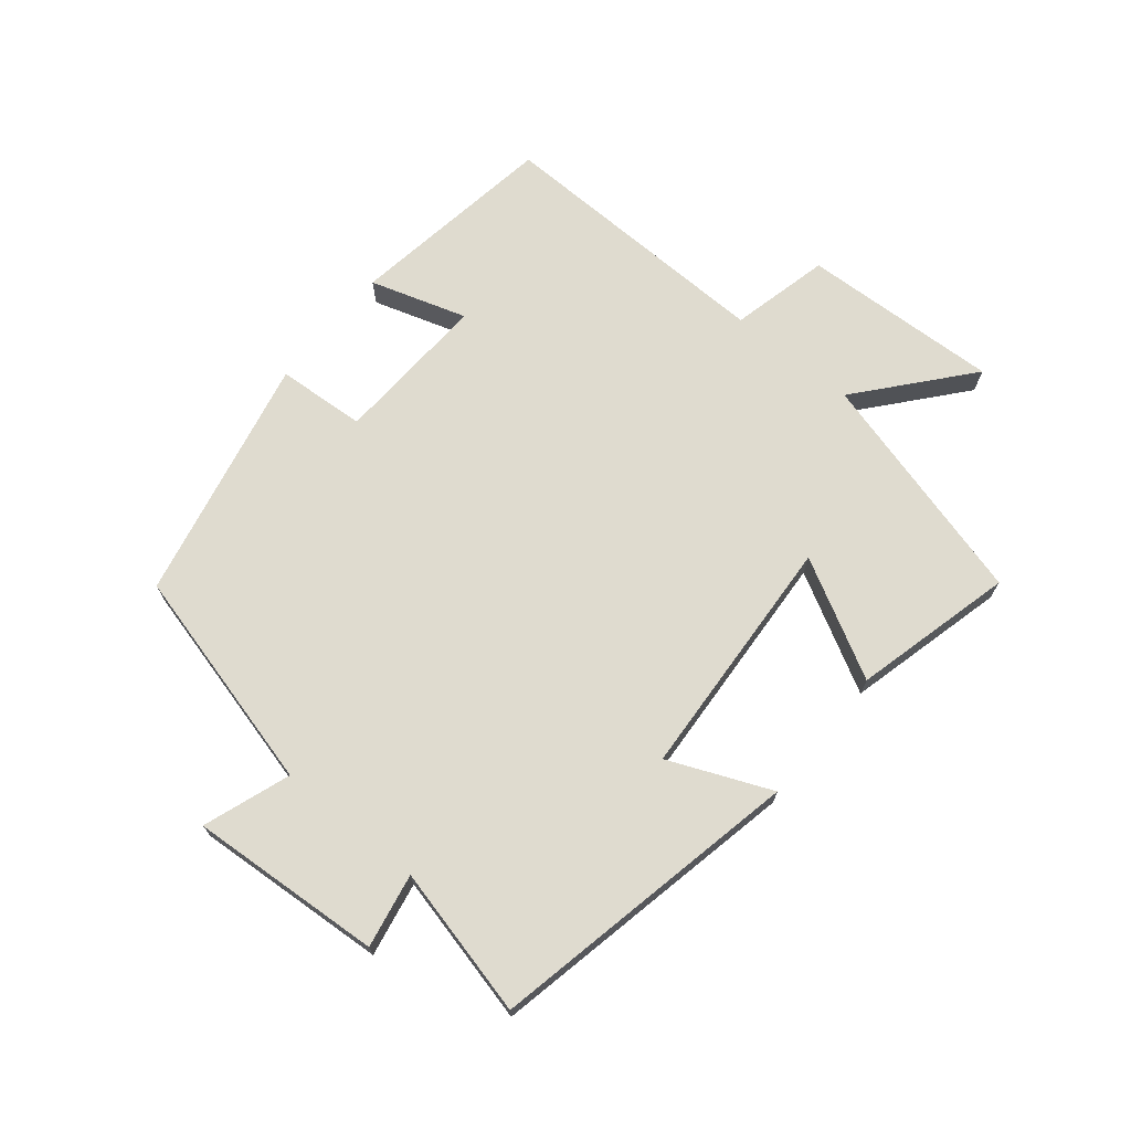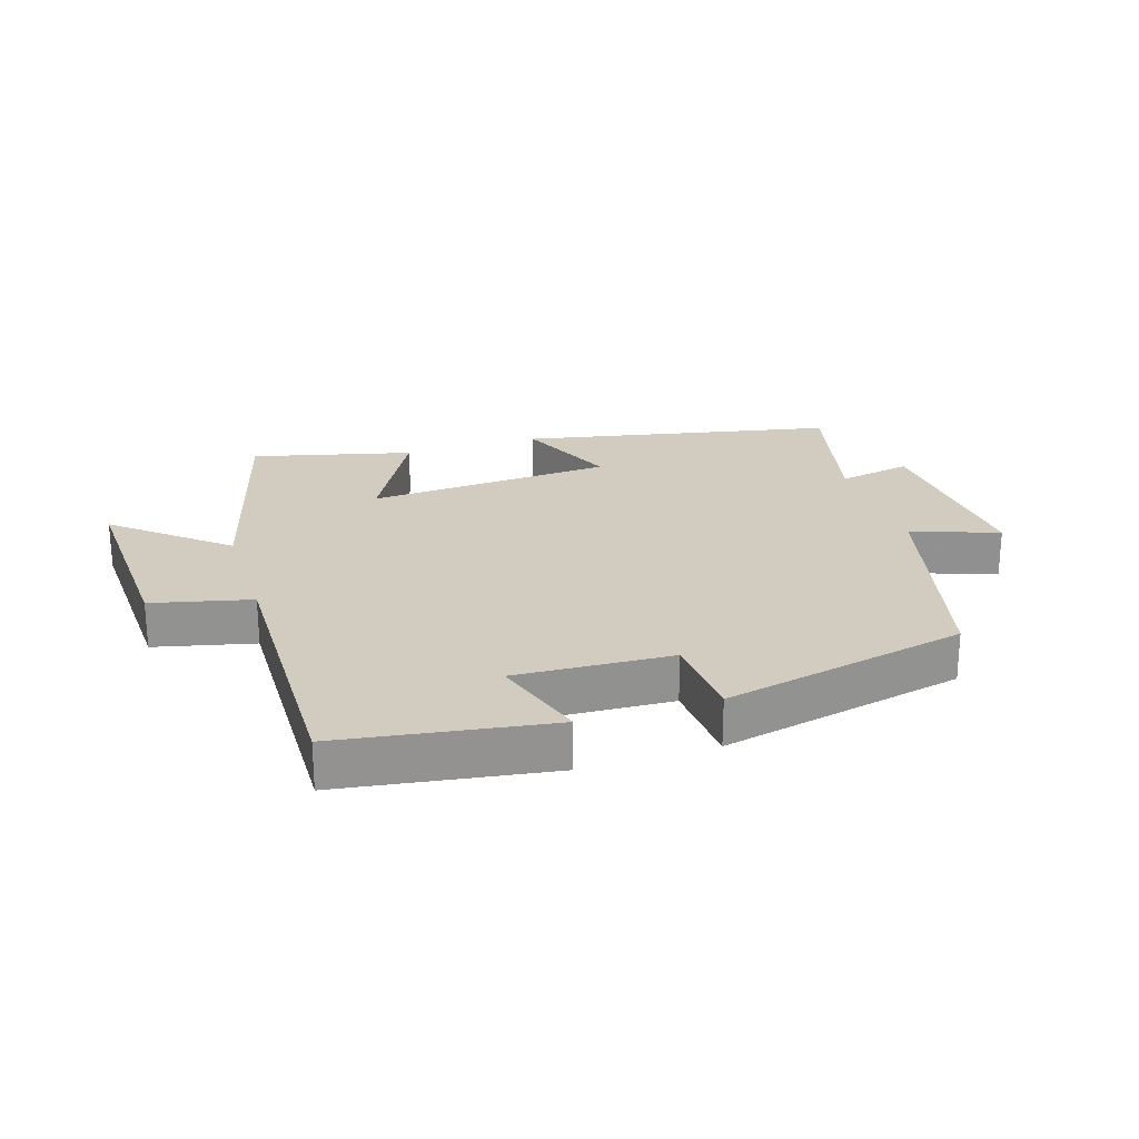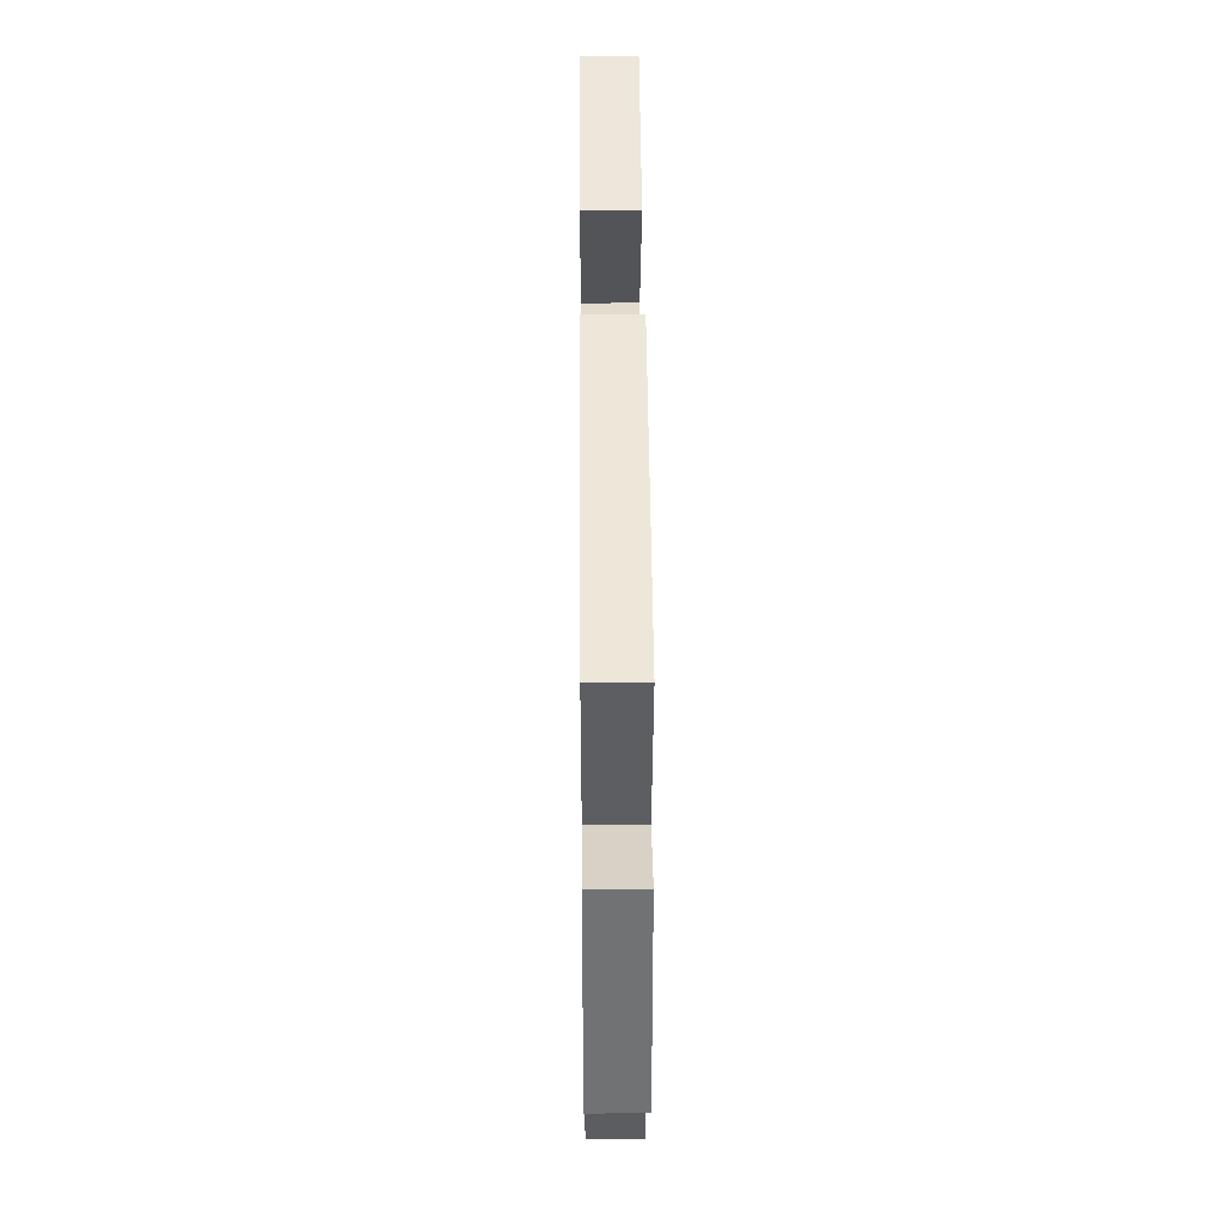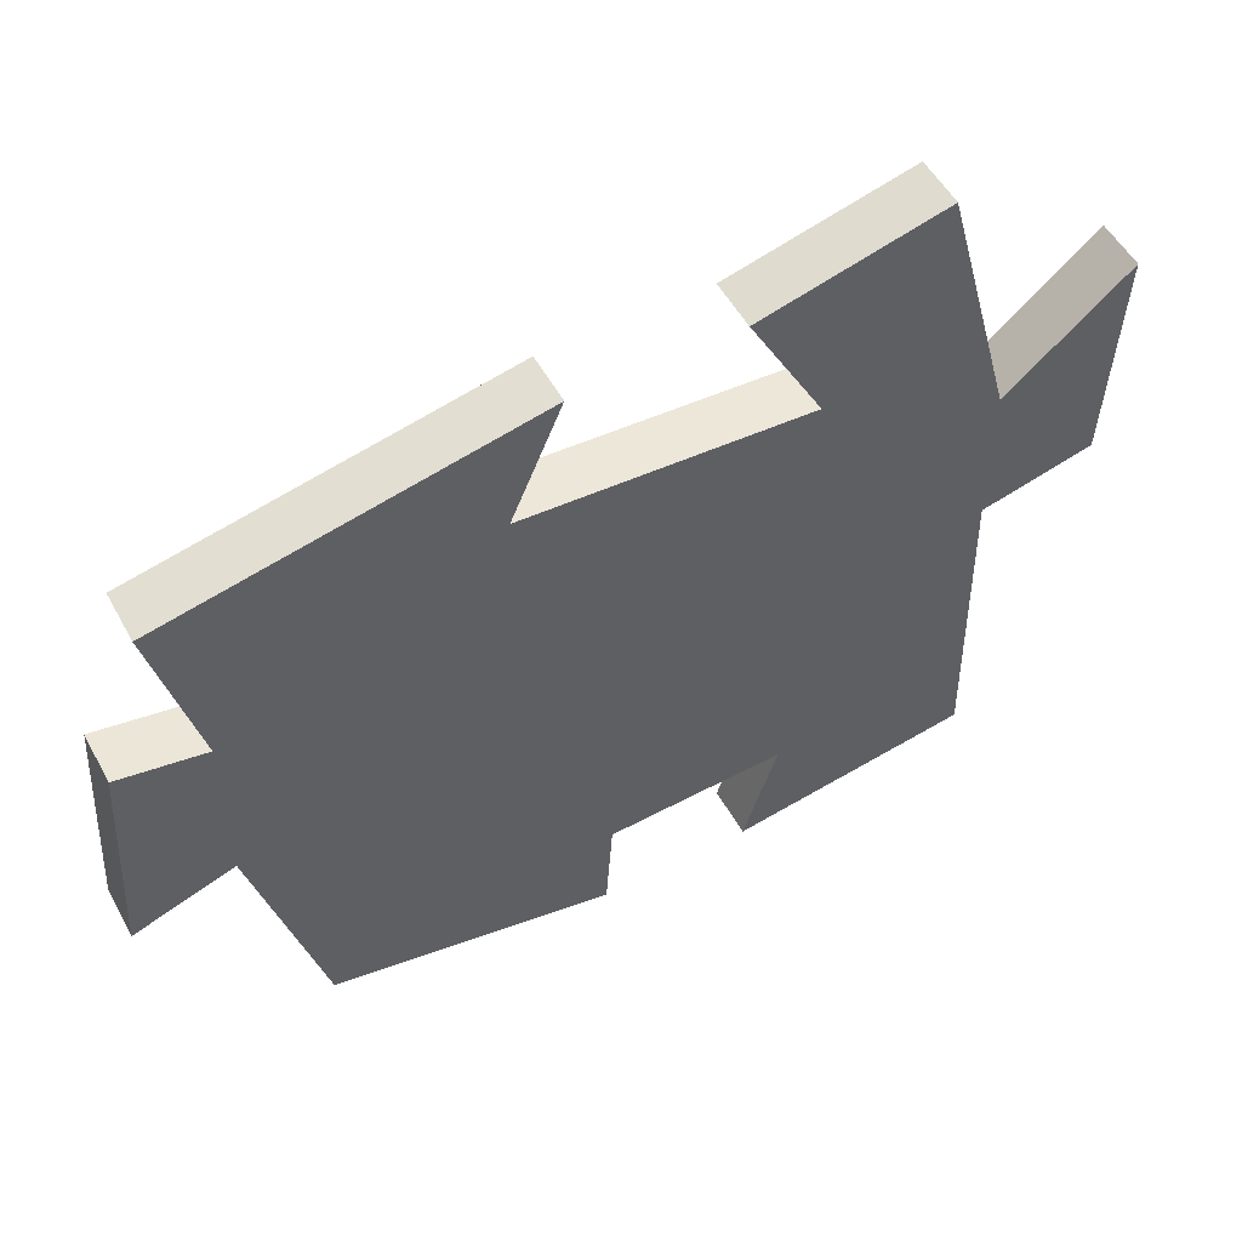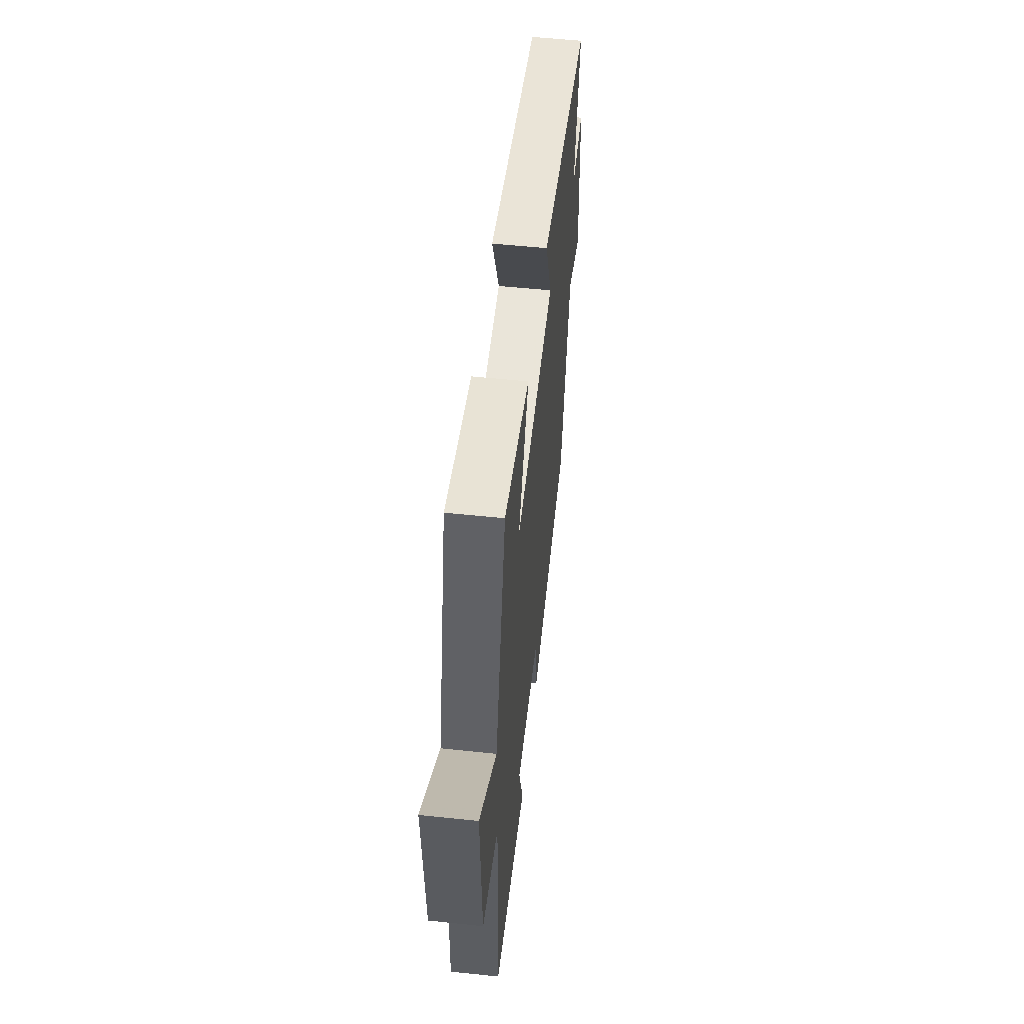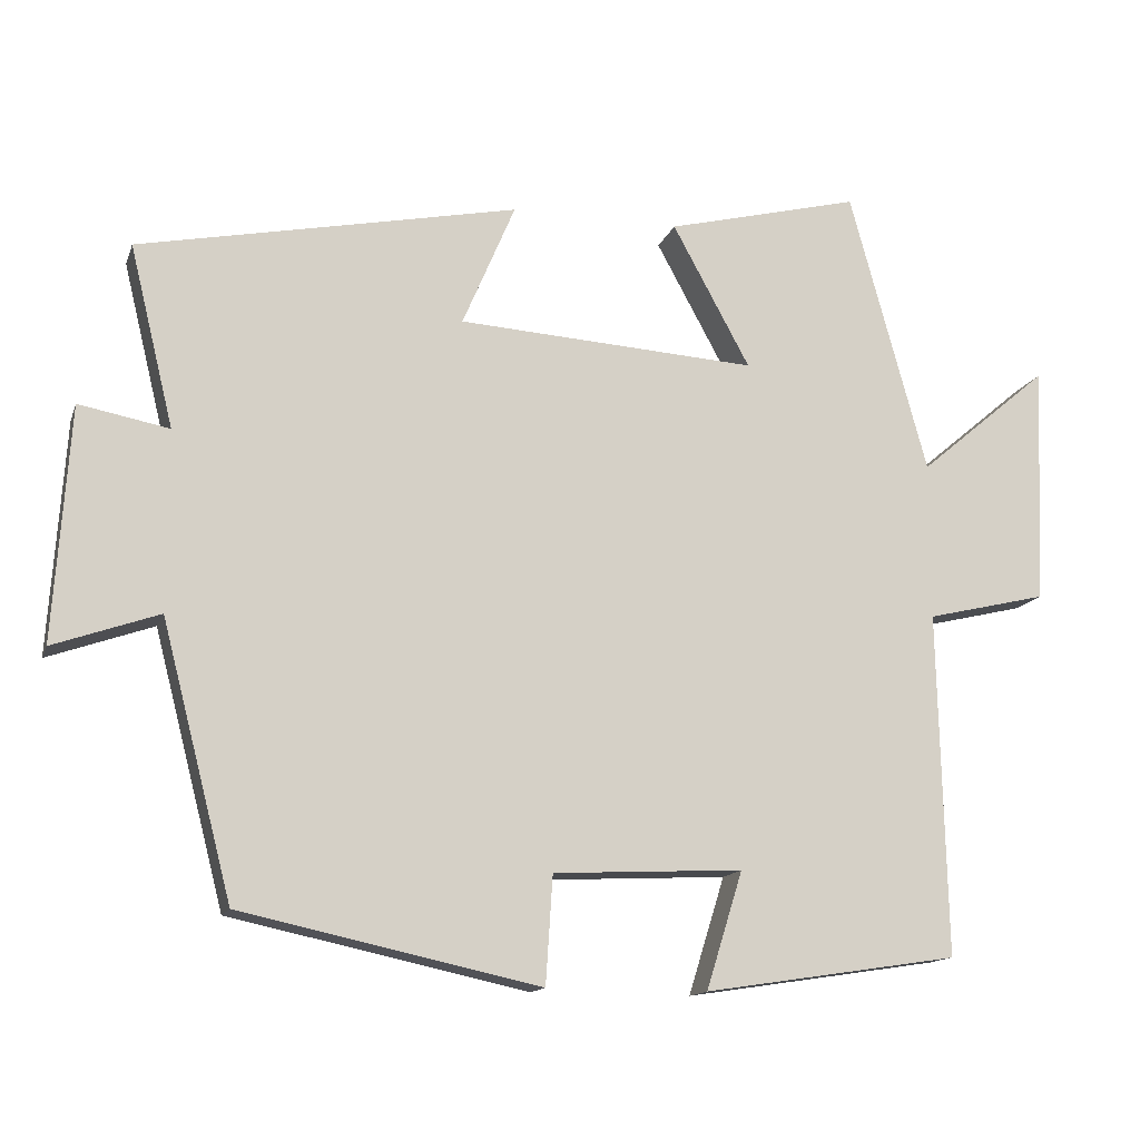
<metadata>
{"format":"obj","ext":"obj","renderer":"f3d","projection":"perspective","resolution":1024,"background":"white","views":[{"elev":70.4,"azim":-50.7,"up":"+Y"},{"elev":24.0,"azim":162.2,"up":"+Y"},{"elev":38.3,"azim":-90.5,"up":"+Z"},{"elev":53.1,"azim":-28.3,"up":"+Z"},{"elev":54.7,"azim":96.4,"up":"+Z"},{"elev":-14.1,"azim":-15.7,"up":"+Z"}]}
</metadata>
<code>
v 0.4 0.07 0.563
v 0.5 0.07 0.197
v 0.669 0.07 0.34
v 0.655 0.07 0.03
v 0.5 0.07 -0.007
v 0.51 0.07 -0.45
v 0.182 0.07 -0.5
v 0.229 0.07 -0.349
v -0.015 0.07 -0.361
v -0.024 0.07 -0.5
v -0.409 0.07 -0.417
v -0.5 0.07 -0.066
v -0.636 0.07 -0.114
v -0.616 0.07 0.188
v -0.5 0.07 0.166
v -0.557 0.07 0.4
v -0.068 0.07 0.5
v -0.136 0.07 0.34
v 0.25 0.07 0.316
v 0.15 0.07 0.5
v 0.4 0 0.563
v 0.5 0 0.197
v 0.669 0 0.34
v 0.655 0 0.03
v 0.5 0 -0.007
v 0.51 0 -0.45
v 0.182 0 -0.5
v 0.229 0 -0.349
v -0.015 0 -0.361
v -0.024 0 -0.5
v -0.409 0 -0.417
v -0.5 0 -0.066
v -0.636 0 -0.114
v -0.616 0 0.188
v -0.5 0 0.166
v -0.557 0 0.4
v -0.068 0 0.5
v -0.136 0 0.34
v 0.25 0 0.316
v 0.15 0 0.5
f 19 20 1 2
f 18 19 2
f 15 16 17 18
f 15 18 2
f 12 13 14 15
f 12 15 2
f 9 10 11 12
f 8 9 12 2
f 5 6 7 8
f 5 8 2 3
f 3 4 5
f 22 21 40 39
f 22 39 38
f 38 37 36 35
f 22 38 35
f 35 34 33 32
f 22 35 32
f 32 31 30 29
f 22 32 29 28
f 28 27 26 25
f 23 22 28 25
f 25 24 23
f 1 21 22 2
f 2 22 23 3
f 3 23 24 4
f 4 24 25 5
f 5 25 26 6
f 6 26 27 7
f 7 27 28 8
f 8 28 29 9
f 9 29 30 10
f 10 30 31 11
f 11 31 32 12
f 12 32 33 13
f 13 33 34 14
f 14 34 35 15
f 15 35 36 16
f 16 36 37 17
f 17 37 38 18
f 18 38 39 19
f 19 39 40 20
f 20 40 21 1

</code>
